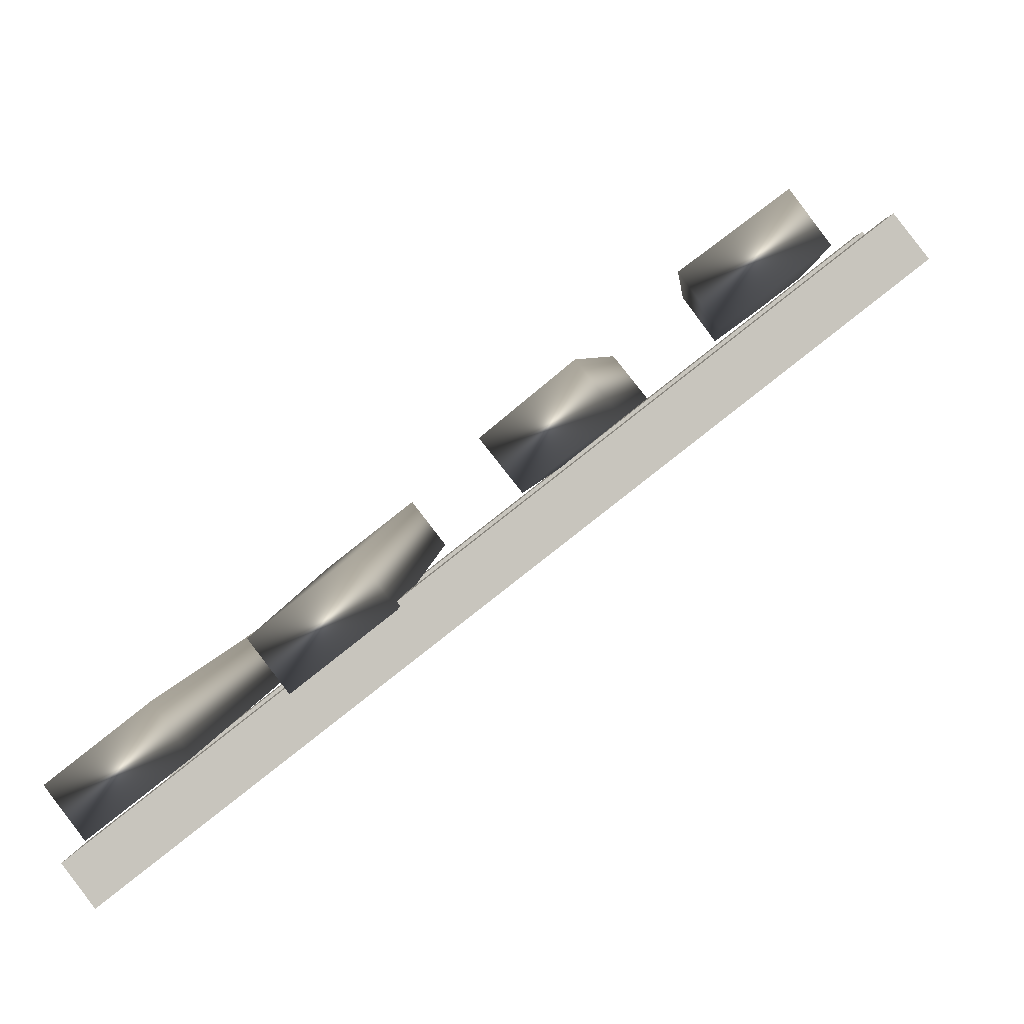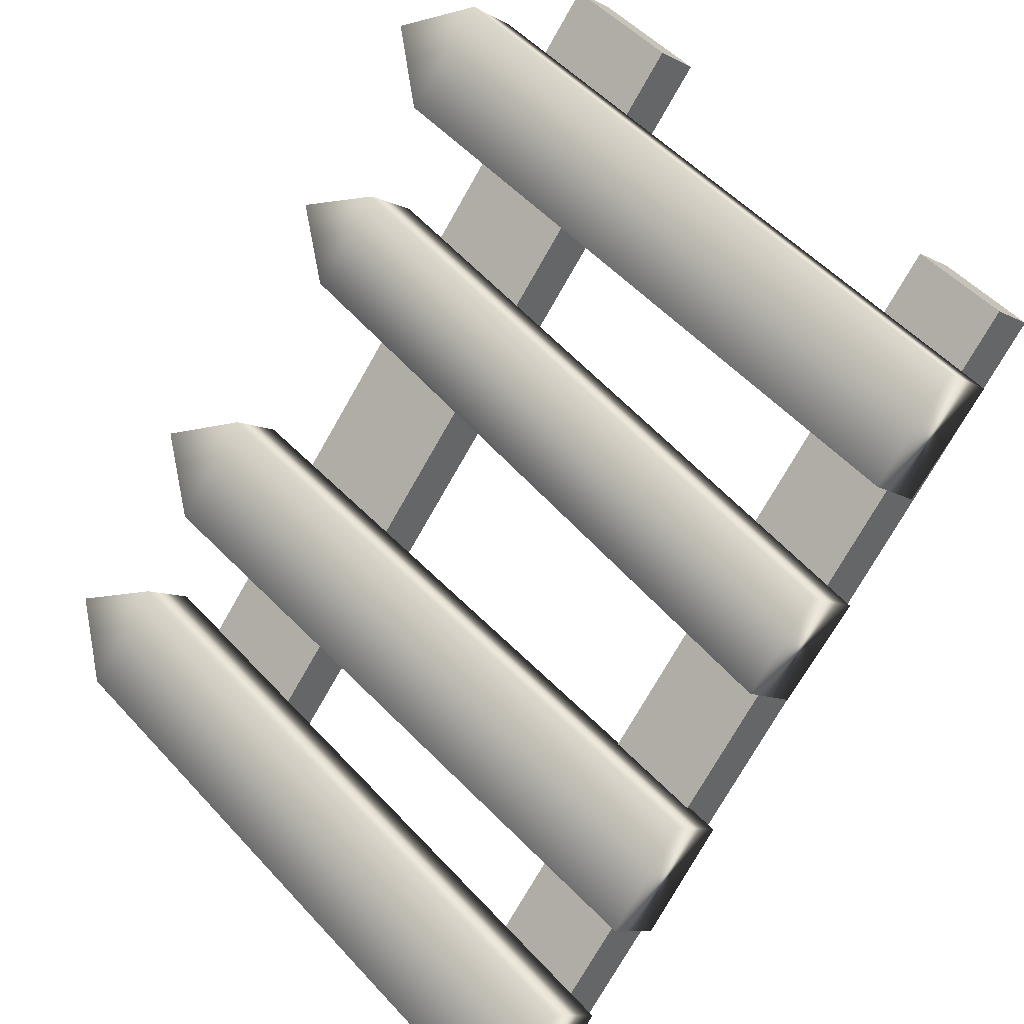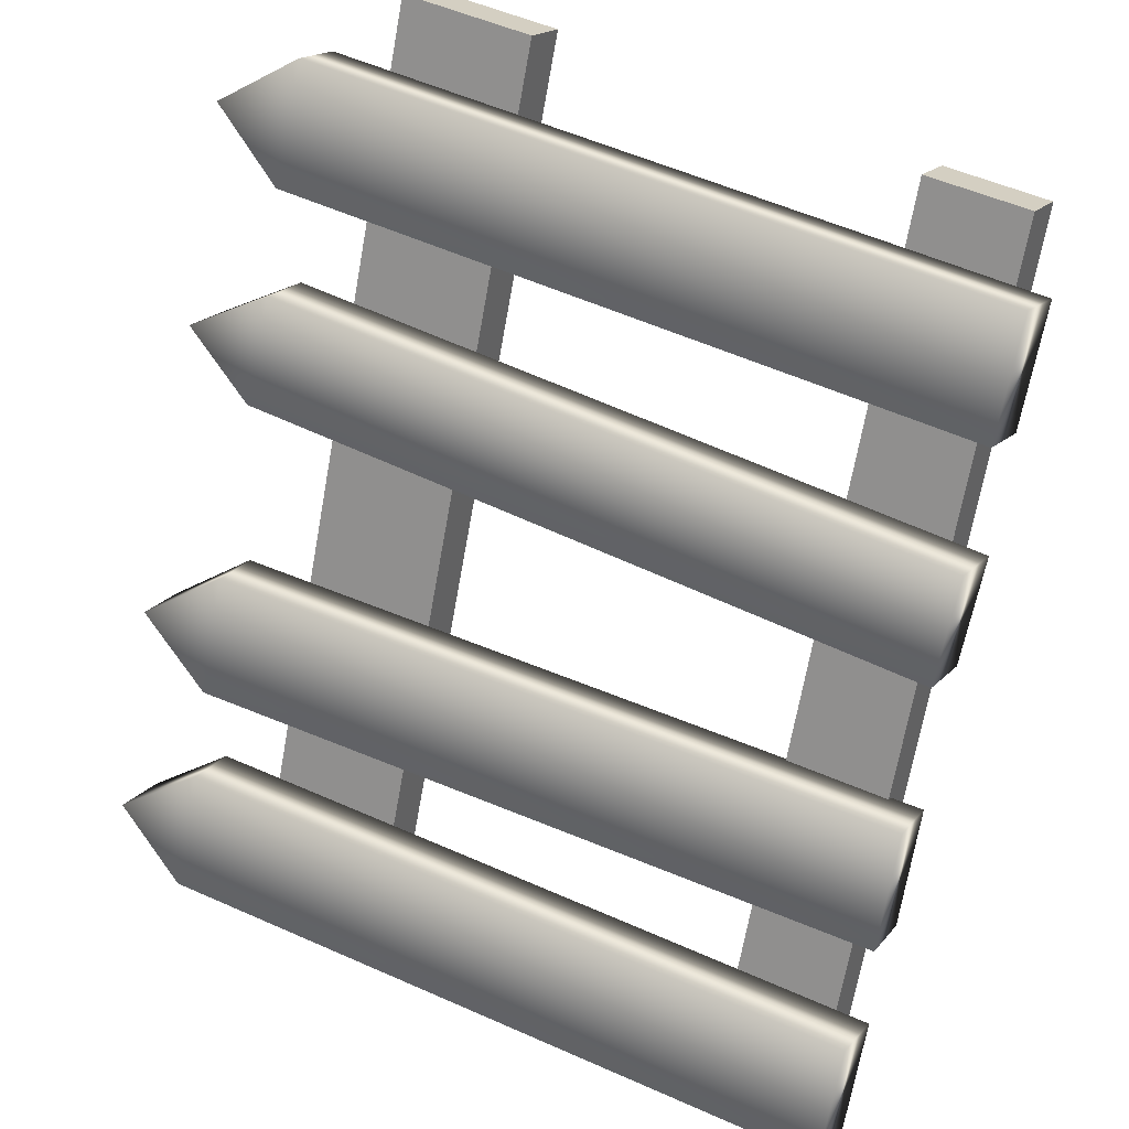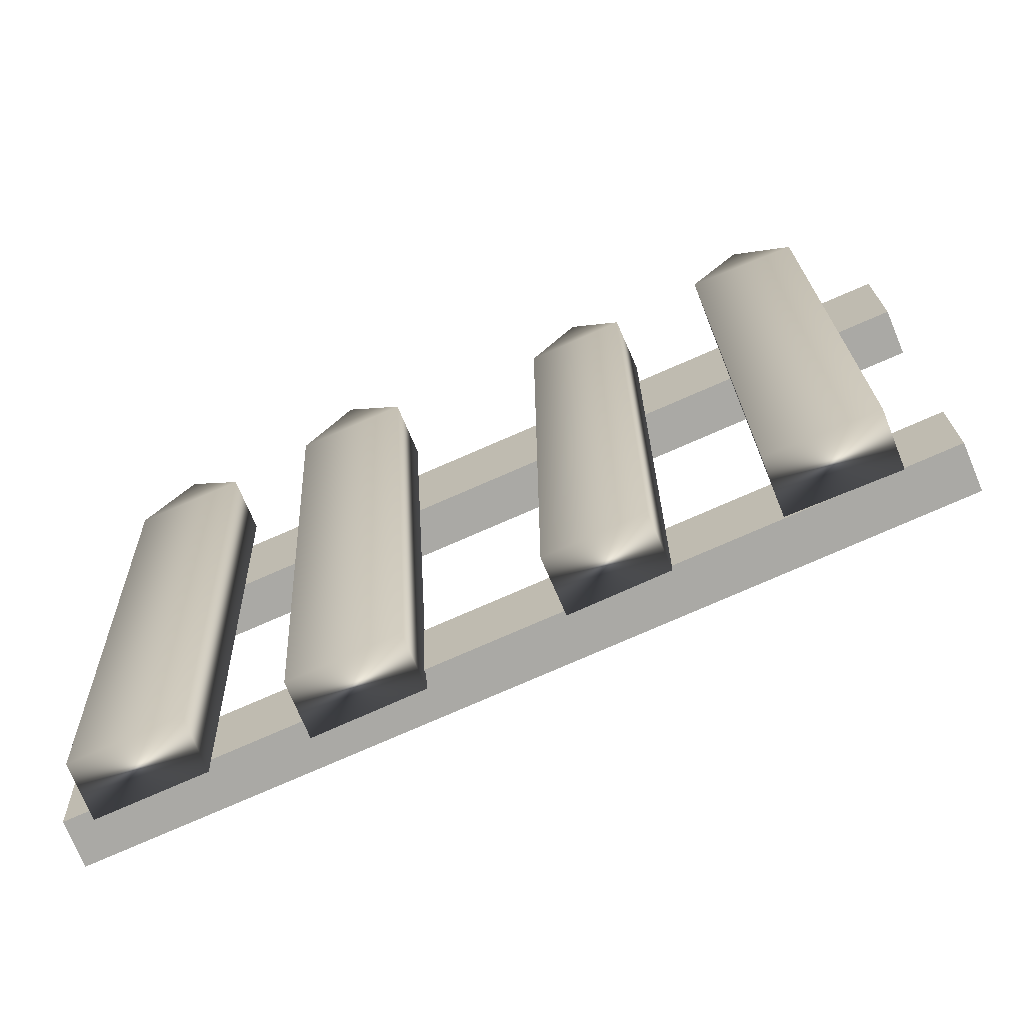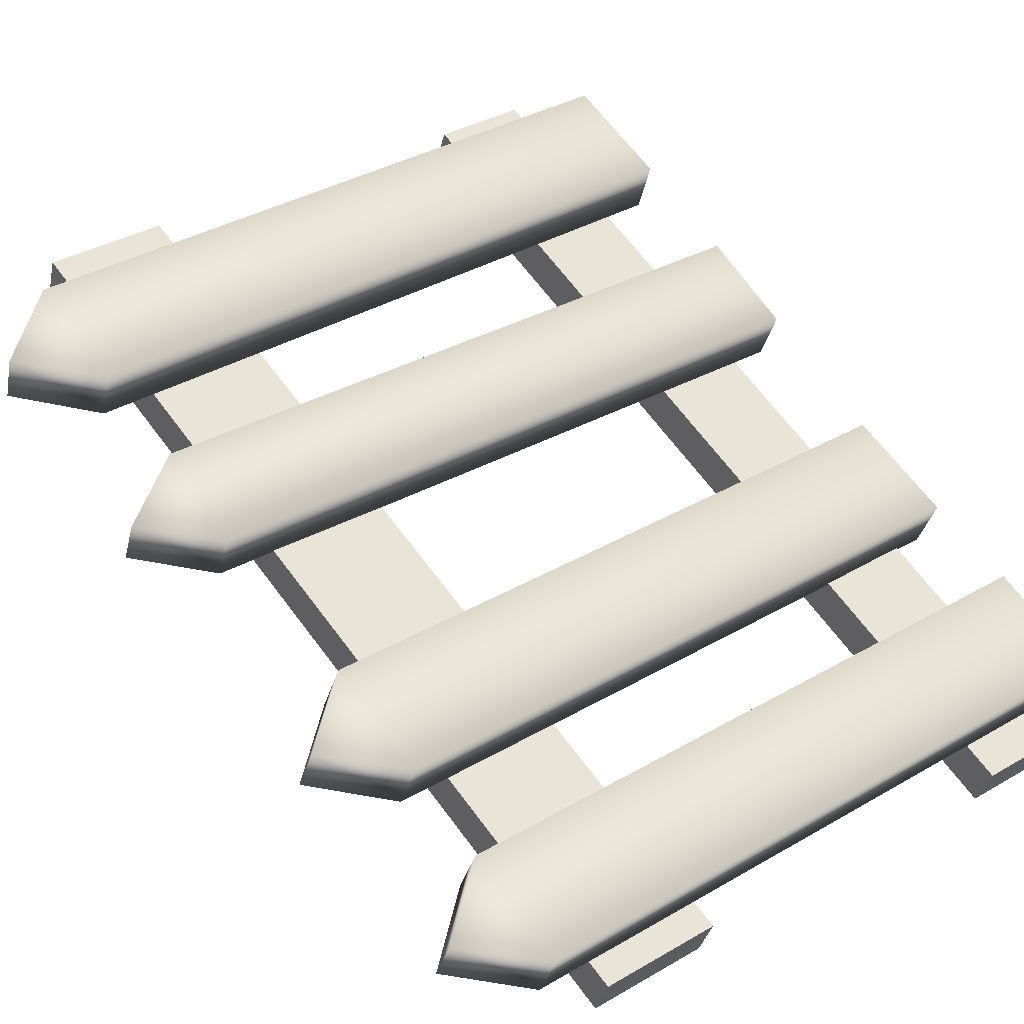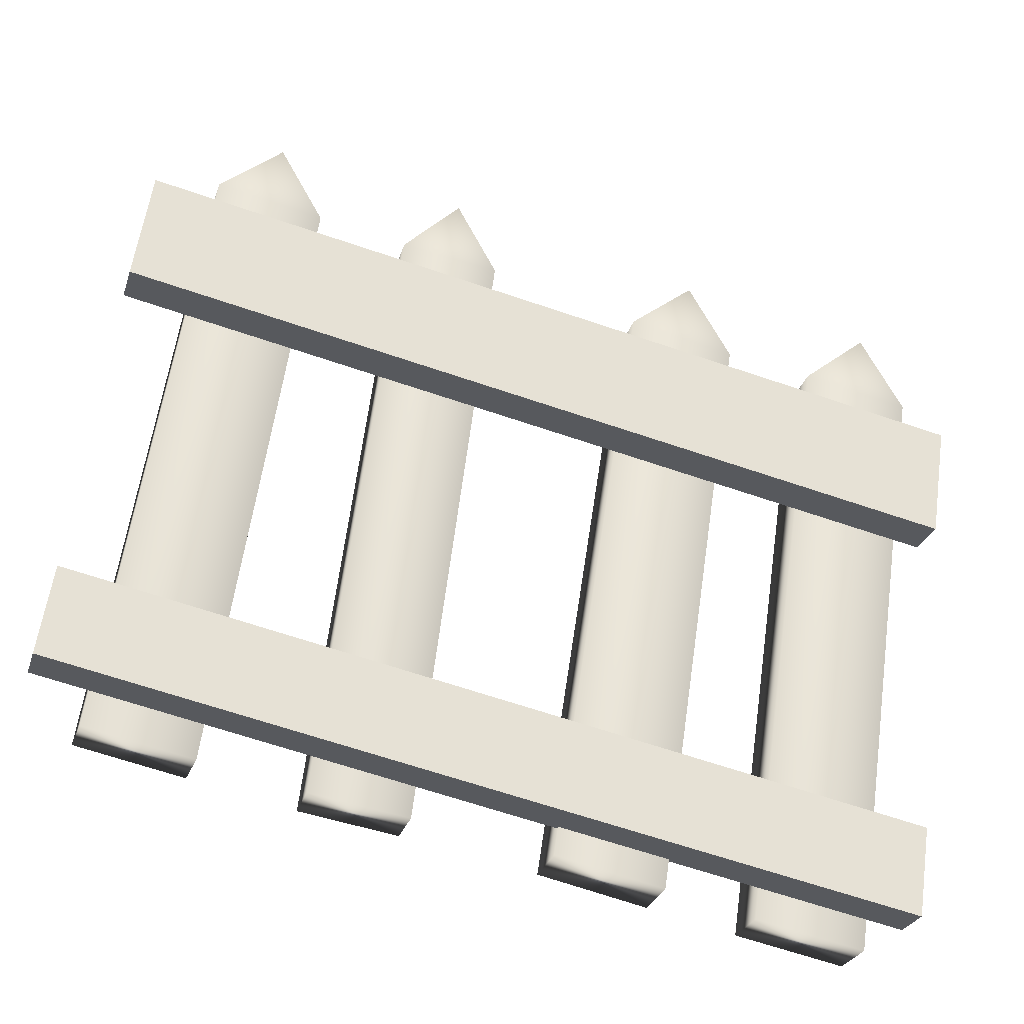
<metadata>
{"format":"obj","ext":"obj","renderer":"f3d","projection":"perspective","resolution":1024,"background":"white","views":[{"elev":14.1,"azim":2.1,"up":"+Z"},{"elev":61.7,"azim":-41.4,"up":"+Z"},{"elev":75.0,"azim":-67.0,"up":"+Z"},{"elev":-59.9,"azim":-15.9,"up":"+Y"},{"elev":17.1,"azim":-128.2,"up":"+Z"},{"elev":-39.4,"azim":125.1,"up":"+Y"}]}
</metadata>
<code>
v 166.4 174.6 -105.2
v 167.5 174.8 -104.3
v 166.8 174.4 -105.7
v 167.9 174.6 -104.9
v 167.1 183.3 -106.4
v 167.5 183.2 -106.9
v 166.6 182.4 -106.7
v 167 182.3 -107.2
v 167.6 182.6 -105.8
v 168.1 182.5 -106.4
v 168.5 174.9 -103.7
v 169.6 175.1 -102.8
v 168.9 174.8 -104.2
v 170 175 -103.4
v 169 183.7 -104.8
v 169.4 183.6 -105.4
v 168.5 182.8 -105.1
v 168.9 182.6 -105.6
v 169.6 183 -104.2
v 170 182.9 -104.8
v 170.8 175.4 -101.7
v 171.8 175.6 -100.9
v 171.3 175.3 -102.2
v 172.2 175.4 -101.4
v 171.7 184.2 -102.9
v 172.2 184 -103.4
v 171.2 183.3 -103.1
v 171.7 183.1 -103.7
v 172.2 183.4 -102.3
v 172.6 183.3 -102.9
v 172.8 175.8 -100
v 173.9 176 -99.22
v 173.2 175.6 -100.6
v 174.4 175.8 -99.76
v 173.7 184.5 -101.4
v 174.1 184.4 -101.9
v 173.1 183.6 -101.6
v 173.5 183.5 -102.1
v 174.2 183.8 -100.8
v 174.6 183.6 -101.3
v 166.7 180.1 -107
v 175.2 181.6 -100.4
v 166.7 181.5 -107.3
v 175.3 183.1 -100.7
v 167.1 181.4 -107.7
v 175.6 182.9 -101.2
v 167.1 179.9 -107.5
v 175.6 181.5 -100.9
v 166.5 174.7 -106.1
v 175 176.3 -99.5
v 166.5 175.9 -106.3
v 175 177.4 -99.72
v 166.9 175.7 -106.7
v 175.4 177.3 -100.2
v 166.9 174.6 -106.5
v 175.4 176.1 -99.95
f 7 1 9
f 9 1 2
f 6 8 5
f 5 8 7
f 2 1 4
f 4 1 3
f 2 4 9
f 9 4 10
f 1 7 3
f 3 7 8
f 10 4 8
f 8 4 3
f 6 5 10
f 10 5 9
f 7 9 5
f 10 8 6
f 17 11 19
f 19 11 12
f 16 18 15
f 15 18 17
f 12 11 14
f 14 11 13
f 12 14 19
f 19 14 20
f 11 17 13
f 13 17 18
f 20 14 18
f 18 14 13
f 16 15 20
f 20 15 19
f 17 19 15
f 20 18 16
f 27 21 29
f 29 21 22
f 26 28 25
f 25 28 27
f 22 21 24
f 24 21 23
f 22 24 29
f 29 24 30
f 21 27 23
f 23 27 28
f 30 24 28
f 28 24 23
f 26 25 30
f 30 25 29
f 27 29 25
f 30 28 26
f 37 31 39
f 39 31 32
f 36 38 35
f 35 38 37
f 32 31 34
f 34 31 33
f 32 34 39
f 39 34 40
f 31 37 33
f 33 37 38
f 40 34 38
f 38 34 33
f 36 35 40
f 40 35 39
f 37 39 35
f 40 38 36
f 41 42 43
f 43 42 44
f 43 44 45
f 45 44 46
f 45 46 47
f 47 46 48
f 47 48 41
f 41 48 42
f 42 48 44
f 44 48 46
f 47 41 45
f 45 41 43
f 49 50 51
f 51 50 52
f 51 52 53
f 53 52 54
f 53 54 55
f 55 54 56
f 55 56 49
f 49 56 50
f 50 56 52
f 52 56 54
f 55 49 53
f 53 49 51

</code>
